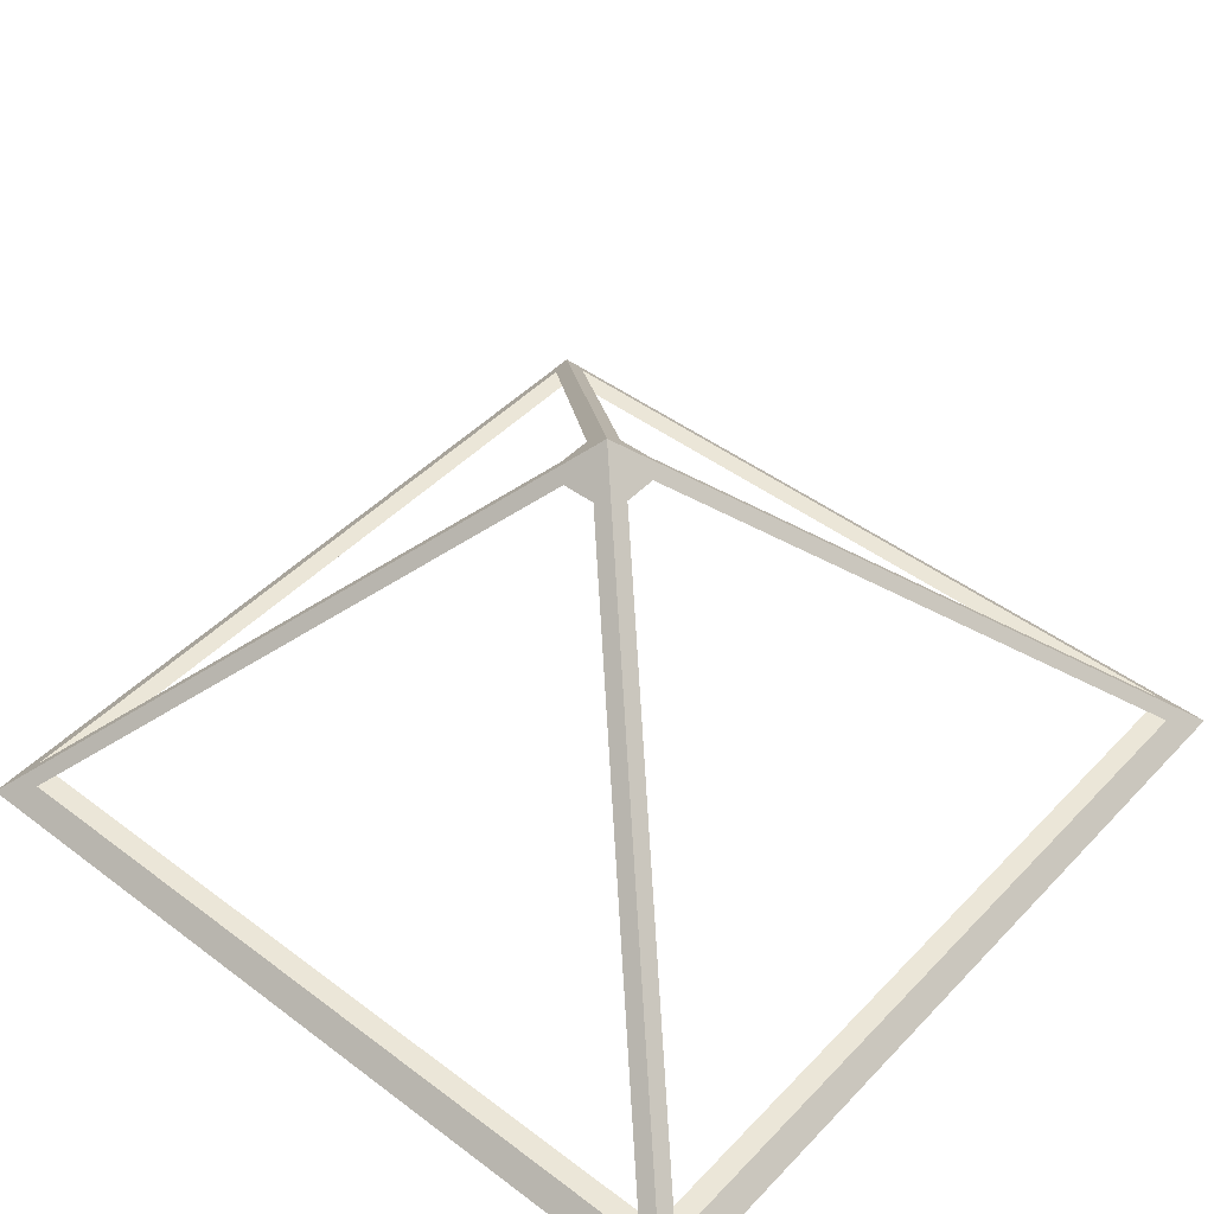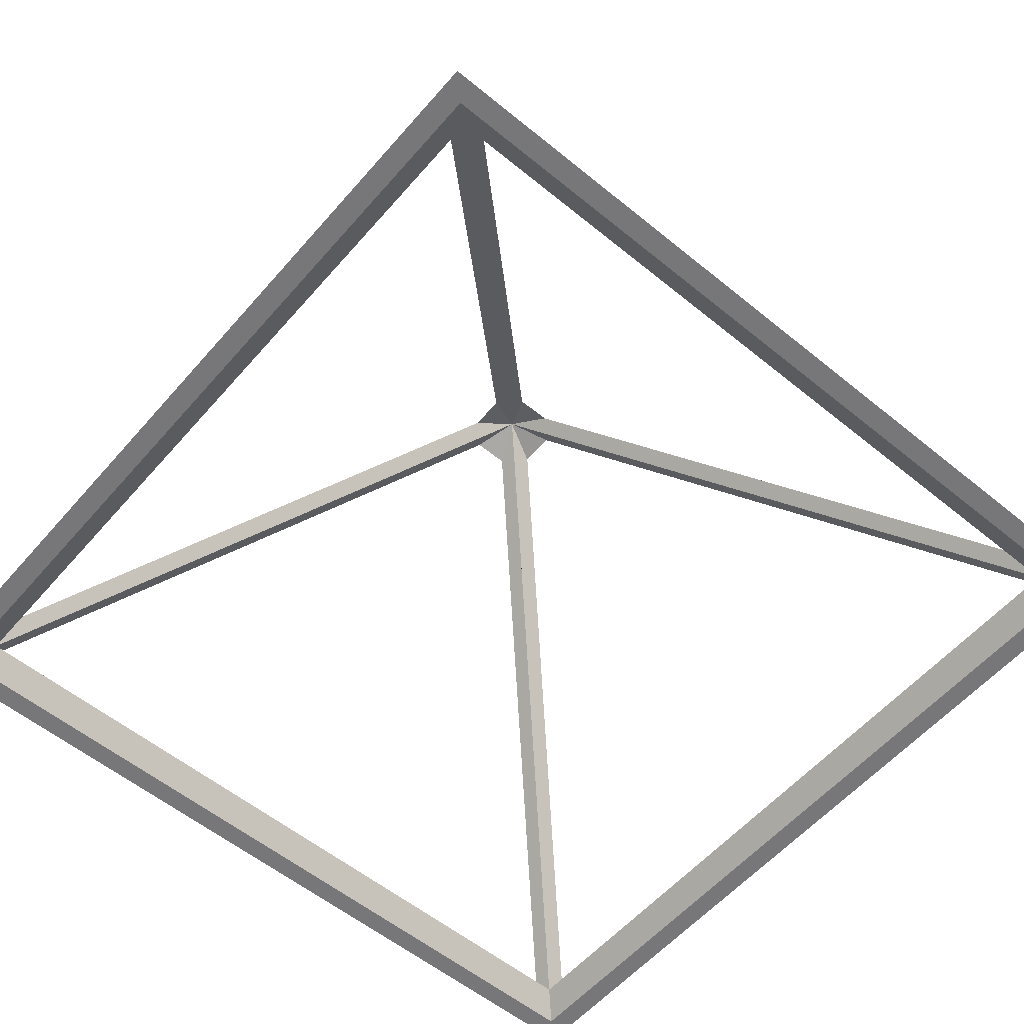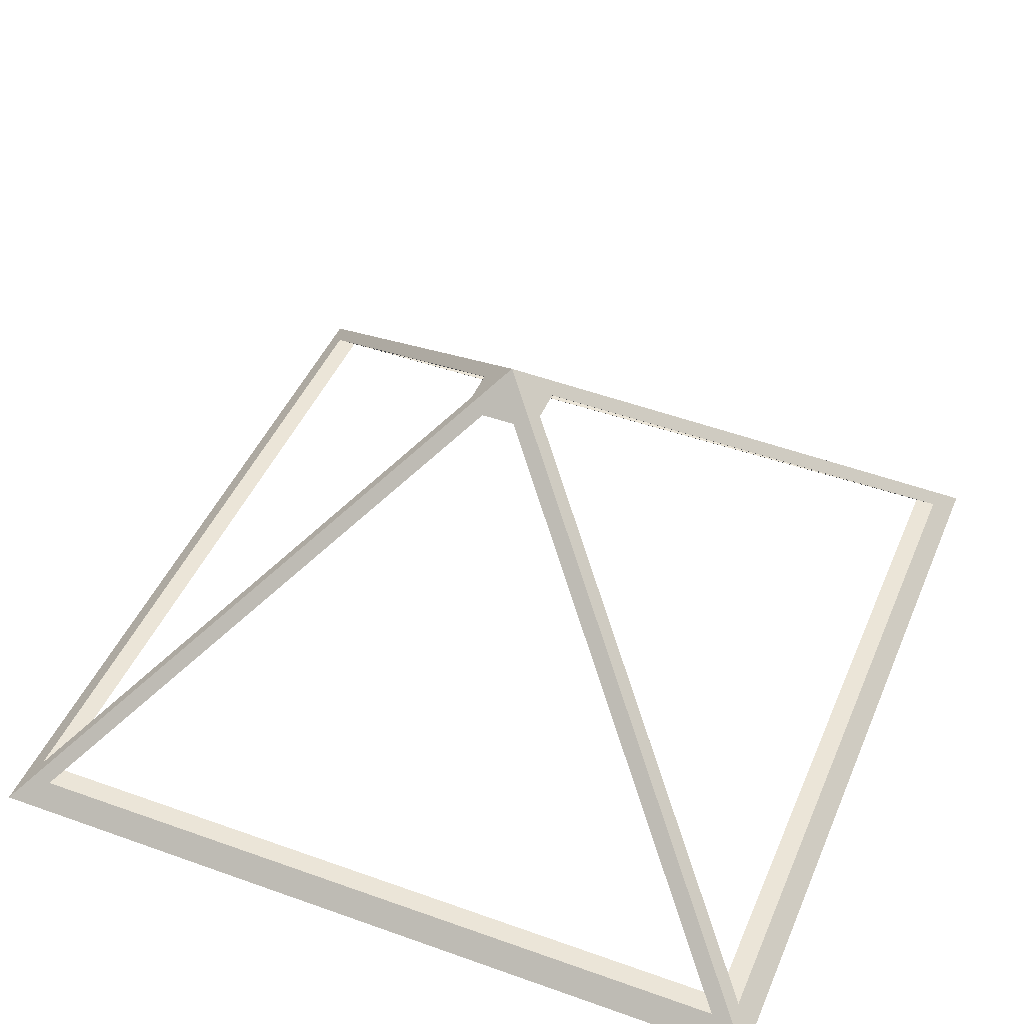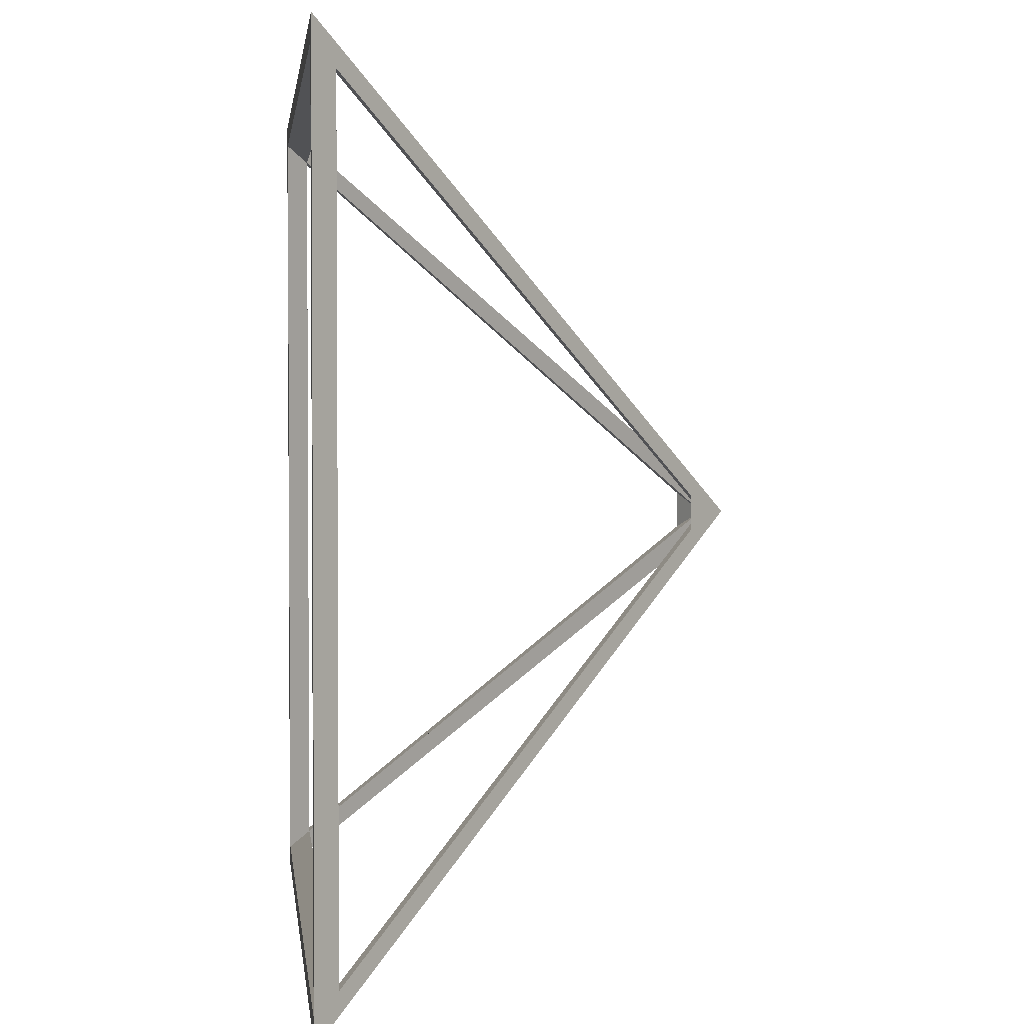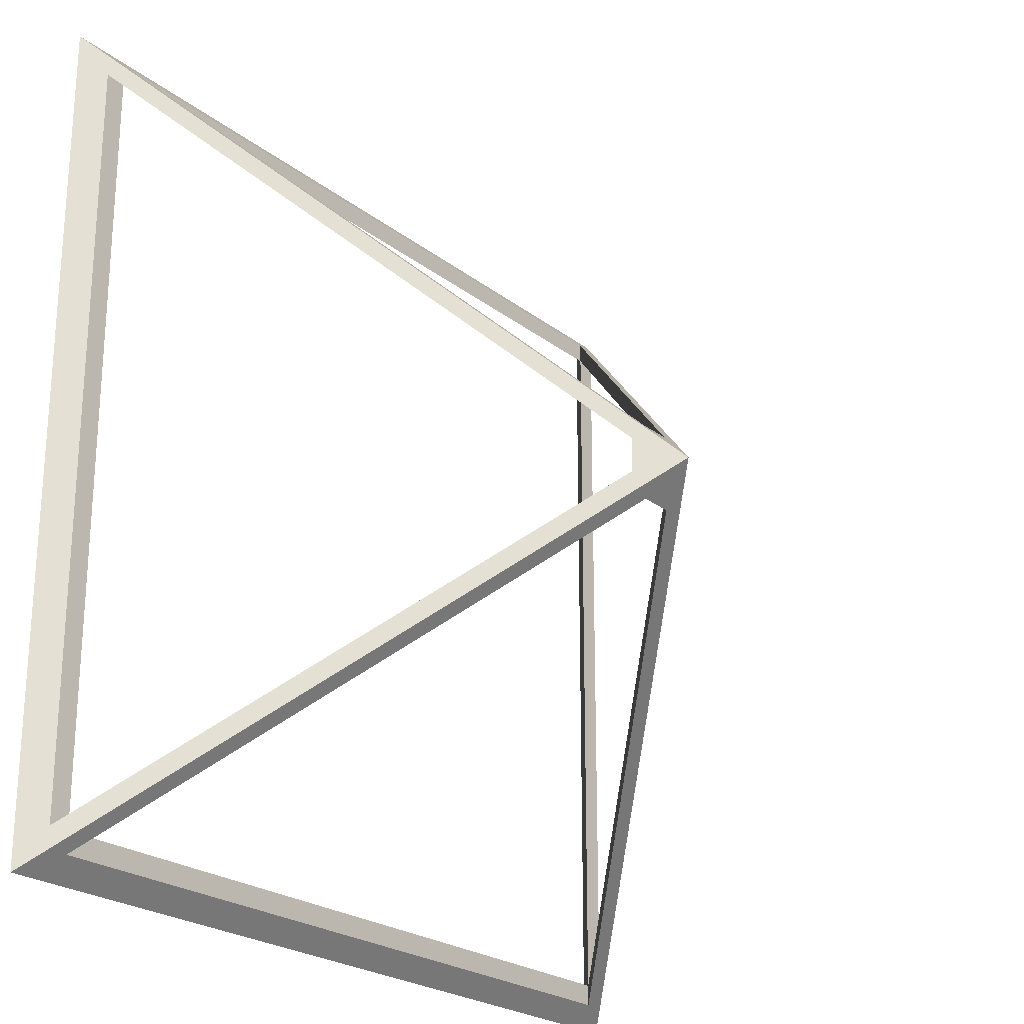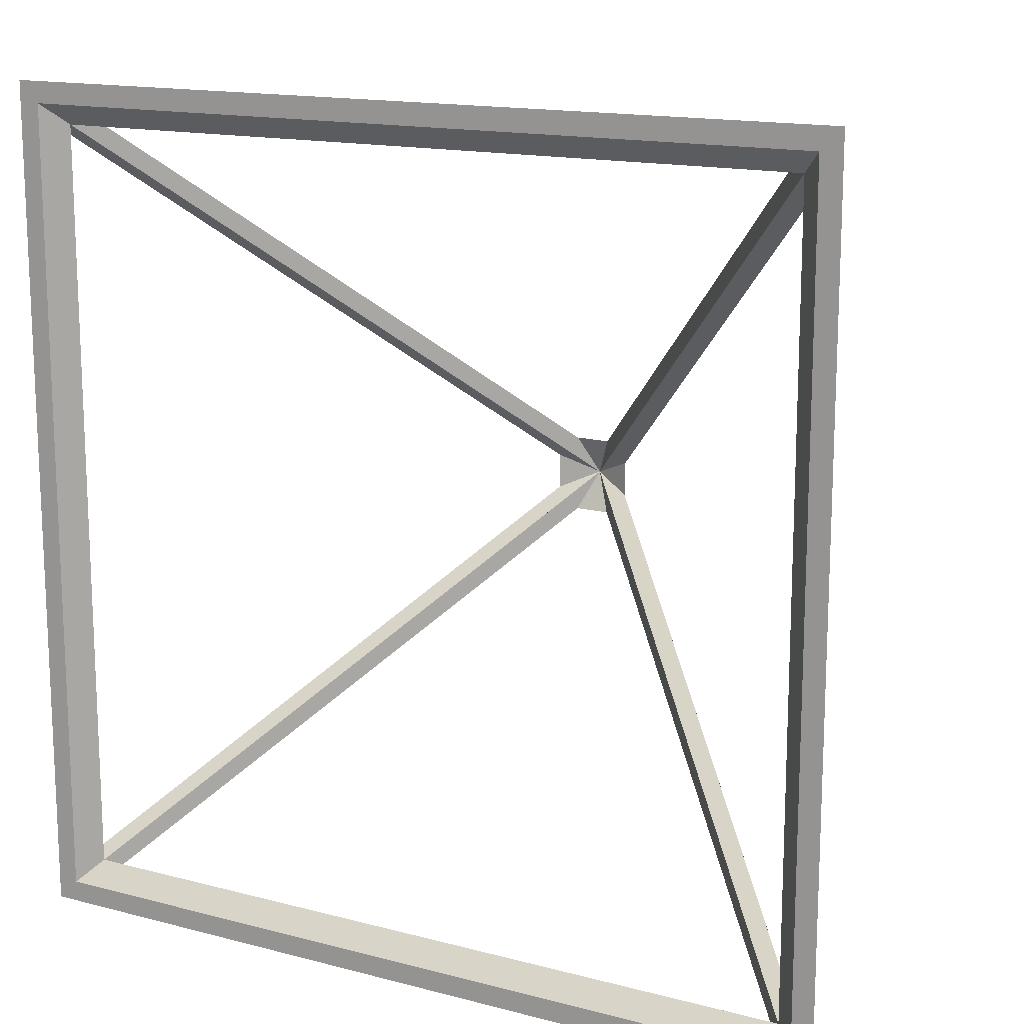
<metadata>
{"format":"obj","ext":"obj","renderer":"f3d","projection":"perspective","resolution":1024,"background":"white","views":[{"elev":46.1,"azim":130.6,"up":"+Z"},{"elev":-57.2,"azim":139.6,"up":"+Z"},{"elev":45.6,"azim":-67.7,"up":"+Z"},{"elev":2.4,"azim":-96.5,"up":"+Y"},{"elev":-23.5,"azim":-52.2,"up":"+Y"},{"elev":15.0,"azim":-150.7,"up":"+Y"}]}
</metadata>
<code>
v 0 0 0
v 0.9 0.95 -0.95
v 0.04091 0.09091 -0.09091
v 0.9 0.95 -0.95
v 1 1 -1
v -0.9 0.95 -0.95
v 1 1 -1
v 0.9 0.95 -0.95
v 0 0 0
v -0.04091 0.09091 -0.09091
v 0 0 0
v 0.04091 0.09091 -0.09091
v -0.9 0.95 -0.95
v 0 0 0
v -0.04091 0.09091 -0.09091
v -0.9 0.95 -0.95
v -1 1 -1
v 0 0 0
v -1 1 -1
v -0.9 0.95 -0.95
v 1 1 -1
v -1 1 -1
v -0.95 -0.9 -0.95
v -0.95 0.9 -0.95
v -0.95 -0.9 -0.95
v -1 1 -1
v -1 -1 -1
v 0 0 0
v -0.95 0.9 -0.95
v -0.09091 0.04091 -0.09091
v -0.95 0.9 -0.95
v 0 0 0
v -1 1 -1
v -0.09091 -0.04091 -0.09091
v 0 0 0
v -0.09091 0.04091 -0.09091
v -0.95 -0.9 -0.95
v 0 0 0
v -0.09091 -0.04091 -0.09091
v 0 0 0
v -0.95 -0.9 -0.95
v -1 -1 -1
v 0 0 0
v -0.9 -0.95 -0.95
v -0.04091 -0.09091 -0.09091
v -0.9 -0.95 -0.95
v -1 -1 -1
v 0.9 -0.95 -0.95
v -1 -1 -1
v -0.9 -0.95 -0.95
v 0 0 0
v 0.04091 -0.09091 -0.09091
v 0 0 0
v -0.04091 -0.09091 -0.09091
v 0.9 -0.95 -0.95
v 0 0 0
v 0.04091 -0.09091 -0.09091
v 0.9 -0.95 -0.95
v 1 -1 -1
v 0 0 0
v 1 -1 -1
v 0.9 -0.95 -0.95
v -1 -1 -1
v 1 -1 -1
v 0.95 -0.95 -1
v 1 1 -1
v 1 -1 -1
v -0.95 -0.95 -1
v 0.95 -0.95 -1
v -0.95 -0.95 -1
v -1 -1 -1
v -0.95 0.95 -1
v -1 -1 -1
v -0.95 -0.95 -1
v 1 -1 -1
v 0.95 0.95 -1
v 1 1 -1
v 0.95 -0.95 -1
v -0.95 0.95 -1
v 1 1 -1
v 0.95 0.95 -1
v -0.95 0.95 -1
v -1 1 -1
v 1 1 -1
v -1 1 -1
v -0.95 0.95 -1
v -1 -1 -1
v 0 0 0
v 0.95 0.9 -0.95
v 1 1 -1
v 0.95 0.9 -0.95
v 0 0 0
v 0.09091 0.04091 -0.09091
v 0 0 0
v 0.09091 -0.04091 -0.09091
v 0.09091 0.04091 -0.09091
v 0 0 0
v 0.95 -0.9 -0.95
v 0.09091 -0.04091 -0.09091
v 0.95 -0.9 -0.95
v 0 0 0
v 1 -1 -1
v 0.95 -0.9 -0.95
v 1 1 -1
v 0.95 0.9 -0.95
v 1 1 -1
v 0.95 -0.9 -0.95
v 1 -1 -1
v 0 0 -0.05
v 0.9 0.9 -0.95
v 0.95 0.95 -1
v 0.9 0.9 -0.95
v 0 0 -0.05
v 2e-07 3e-07 -0.05
v 0 0 -0.05
v -2e-07 3e-07 -0.05
v 2e-07 3e-07 -0.05
v 0 0 -0.05
v -0.9 0.9 -0.95
v -2e-07 3e-07 -0.05
v -0.9 0.9 -0.95
v 0 0 -0.05
v -0.95 0.95 -1
v -0.9 0.9 -0.95
v 0.95 0.95 -1
v 0.9 0.9 -0.95
v 0.95 0.95 -1
v -0.9 0.9 -0.95
v -0.95 0.95 -1
v 0 0 -0.05
v -0.9 -0.9 -0.95
v -3e-07 -2e-07 -0.05
v -0.9 -0.9 -0.95
v -0.95 -0.95 -1
v -0.9 0.9 -0.95
v -0.95 -0.95 -1
v -0.9 -0.9 -0.95
v 0 0 -0.05
v -3e-07 2e-07 -0.05
v 0 0 -0.05
v -3e-07 -2e-07 -0.05
v -0.9 0.9 -0.95
v 0 0 -0.05
v -3e-07 2e-07 -0.05
v -0.9 0.9 -0.95
v -0.95 0.95 -1
v 0 0 -0.05
v -0.95 0.95 -1
v -0.9 0.9 -0.95
v -0.95 -0.95 -1
v 0.95 -0.95 -1
v -0.9 -0.9 -0.95
v 0.9 -0.9 -0.95
v -0.9 -0.9 -0.95
v 0.95 -0.95 -1
v -0.95 -0.95 -1
v 0 0 -0.05
v 0.9 -0.9 -0.95
v 2e-07 -3e-07 -0.05
v 0.9 -0.9 -0.95
v 0 0 -0.05
v 0.95 -0.95 -1
v -2e-07 -3e-07 -0.05
v 0 0 -0.05
v 2e-07 -3e-07 -0.05
v -0.9 -0.9 -0.95
v 0 0 -0.05
v -2e-07 -3e-07 -0.05
v 0 0 -0.05
v -0.9 -0.9 -0.95
v -0.95 -0.95 -1
v 0.95 -0.95 -1
v 0.9 -0.9 -0.95
v 0.95 0.95 -1
v 0 0 -0.05
v 0.9 -0.9 -0.95
v 0.95 -0.95 -1
v 3e-07 -2e-07 -0.05
v 0 0 -0.05
v 3e-07 2e-07 -0.05
v 0.9 -0.9 -0.95
v 0 0 -0.05
v 3e-07 -2e-07 -0.05
v 0.9 0.9 -0.95
v 0.95 0.95 -1
v 0.9 -0.9 -0.95
v 0 0 -0.05
v 0.9 0.9 -0.95
v 3e-07 2e-07 -0.05
v 0.9 0.9 -0.95
v 0 0 -0.05
v 0.95 0.95 -1
v 0.9 0.9 -0.95
v 0.09091 0.04091 -0.09091
v 3e-07 2e-07 -0.05
v 0.09091 0.04091 -0.09091
v 0.9 0.9 -0.95
v 0.95 0.9 -0.95
v -0.9 0.9 -0.95
v -0.09091 0.04091 -0.09091
v -0.95 0.9 -0.95
v -0.09091 0.04091 -0.09091
v -0.9 0.9 -0.95
v -3e-07 2e-07 -0.05
v -0.09091 -0.04091 -0.09091
v -3e-07 2e-07 -0.05
v -3e-07 -2e-07 -0.05
v -3e-07 2e-07 -0.05
v -0.09091 -0.04091 -0.09091
v -0.09091 0.04091 -0.09091
v 0.9 -0.9 -0.95
v 0.09091 -0.04091 -0.09091
v 0.95 -0.9 -0.95
v 0.09091 -0.04091 -0.09091
v 0.9 -0.9 -0.95
v 3e-07 -2e-07 -0.05
v -0.9 -0.9 -0.95
v -0.09091 -0.04091 -0.09091
v -3e-07 -2e-07 -0.05
v -0.09091 -0.04091 -0.09091
v -0.9 -0.9 -0.95
v -0.95 -0.9 -0.95
v -0.95 0.9 -0.95
v -0.9 -0.9 -0.95
v -0.9 0.9 -0.95
v -0.9 -0.9 -0.95
v -0.95 0.9 -0.95
v -0.95 -0.9 -0.95
v -0.9 0.95 -0.95
v 0.9 0.9 -0.95
v 0.9 0.95 -0.95
v 0.9 0.9 -0.95
v -0.9 0.95 -0.95
v -0.9 0.9 -0.95
v -0.9 -0.9 -0.95
v 0.9 -0.95 -0.95
v 0.9 -0.9 -0.95
v 0.9 -0.95 -0.95
v -0.9 -0.9 -0.95
v -0.9 -0.95 -0.95
v 0.9 0.9 -0.95
v 0.95 -0.9 -0.95
v 0.95 0.9 -0.95
v 0.95 -0.9 -0.95
v 0.9 0.9 -0.95
v 0.9 -0.9 -0.95
v 3e-07 -2e-07 -0.05
v 0.09091 0.04091 -0.09091
v 0.09091 -0.04091 -0.09091
v 0.09091 0.04091 -0.09091
v 3e-07 -2e-07 -0.05
v 3e-07 2e-07 -0.05
v -2e-07 3e-07 -0.05
v 0.04091 0.09091 -0.09091
v 2e-07 3e-07 -0.05
v 0.04091 0.09091 -0.09091
v -2e-07 3e-07 -0.05
v -0.04091 0.09091 -0.09091
v -0.04091 -0.09091 -0.09091
v -0.9 -0.9 -0.95
v -2e-07 -3e-07 -0.05
v -0.9 -0.9 -0.95
v -0.04091 -0.09091 -0.09091
v -0.9 -0.95 -0.95
v -0.04091 0.09091 -0.09091
v -0.9 0.9 -0.95
v -0.9 0.95 -0.95
v -0.9 0.9 -0.95
v -0.04091 0.09091 -0.09091
v -2e-07 3e-07 -0.05
v 0.04091 -0.09091 -0.09091
v -2e-07 -3e-07 -0.05
v 2e-07 -3e-07 -0.05
v -2e-07 -3e-07 -0.05
v 0.04091 -0.09091 -0.09091
v -0.04091 -0.09091 -0.09091
v 0.9 -0.9 -0.95
v 0.04091 -0.09091 -0.09091
v 2e-07 -3e-07 -0.05
v 0.04091 -0.09091 -0.09091
v 0.9 -0.9 -0.95
v 0.9 -0.95 -0.95
v 0.9 0.9 -0.95
v 0.04091 0.09091 -0.09091
v 0.9 0.95 -0.95
v 0.04091 0.09091 -0.09091
v 0.9 0.9 -0.95
v 2e-07 3e-07 -0.05
f 1 2 3
f 4 5 6
f 7 8 9
f 10 11 12
f 13 14 15
f 16 17 18
f 19 20 21
f 22 23 24
f 25 26 27
f 28 29 30
f 31 32 33
f 34 35 36
f 37 38 39
f 40 41 42
f 43 44 45
f 46 47 48
f 49 50 51
f 52 53 54
f 55 56 57
f 58 59 60
f 61 62 63
f 64 65 66
f 67 68 69
f 70 71 72
f 73 74 75
f 76 77 78
f 79 80 81
f 82 83 84
f 85 86 87
f 88 89 90
f 91 92 93
f 94 95 96
f 97 98 99
f 100 101 102
f 103 104 105
f 106 107 108
f 109 110 111
f 112 113 114
f 115 116 117
f 118 119 120
f 121 122 123
f 124 125 126
f 127 128 129
f 130 131 132
f 133 134 135
f 136 137 138
f 139 140 141
f 142 143 144
f 145 146 147
f 148 149 150
f 151 152 153
f 154 155 156
f 157 158 159
f 160 161 162
f 163 164 165
f 166 167 168
f 169 170 171
f 172 173 174
f 175 176 177
f 178 179 180
f 181 182 183
f 184 185 186
f 187 188 189
f 190 191 192
f 193 194 195
f 196 197 198
f 199 200 201
f 202 203 204
f 205 206 207
f 208 209 210
f 211 212 213
f 214 215 216
f 217 218 219
f 220 221 222
f 223 224 225
f 226 227 228
f 229 230 231
f 232 233 234
f 235 236 237
f 238 239 240
f 241 242 243
f 244 245 246
f 247 248 249
f 250 251 252
f 253 254 255
f 256 257 258
f 259 260 261
f 262 263 264
f 265 266 267
f 268 269 270
f 271 272 273
f 274 275 276
f 277 278 279
f 280 281 282
f 283 284 285
f 286 287 288

</code>
